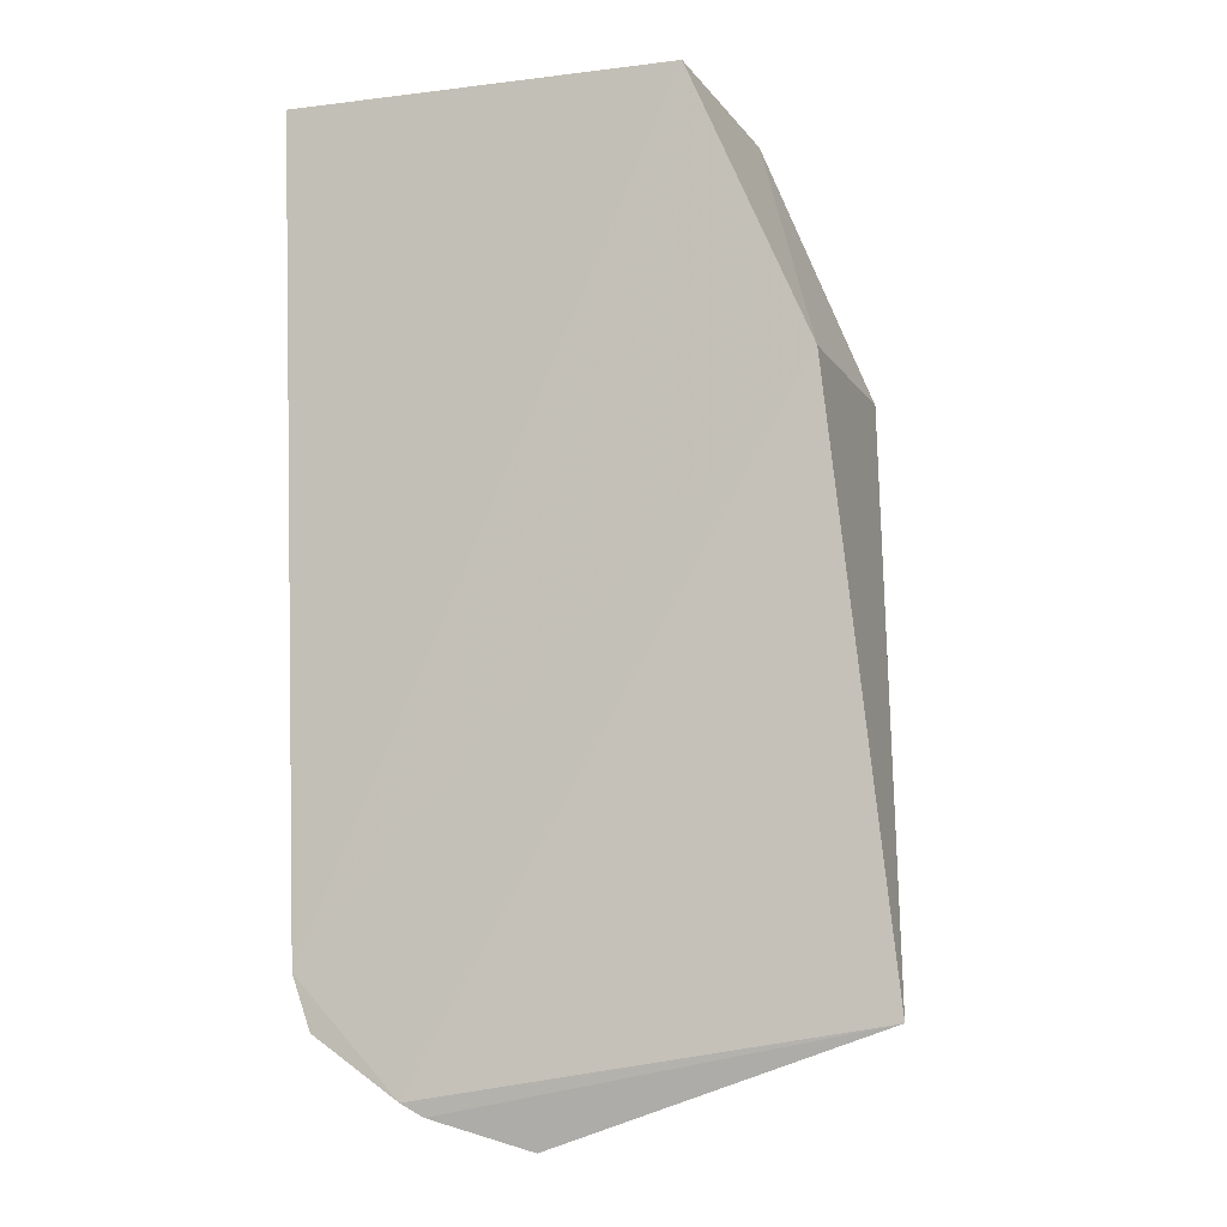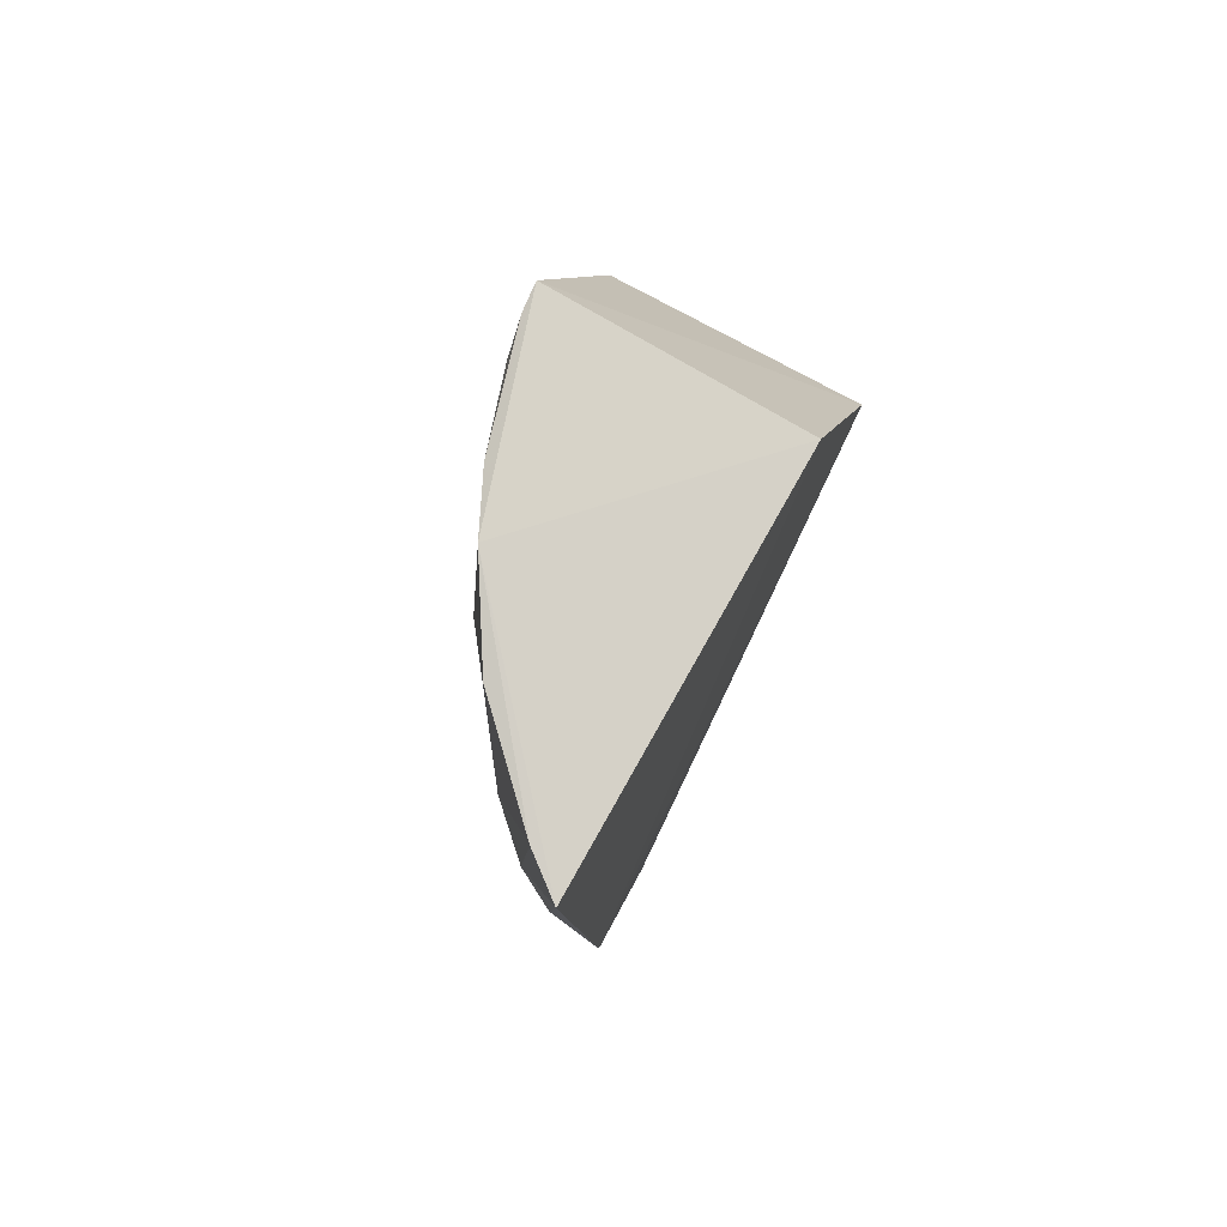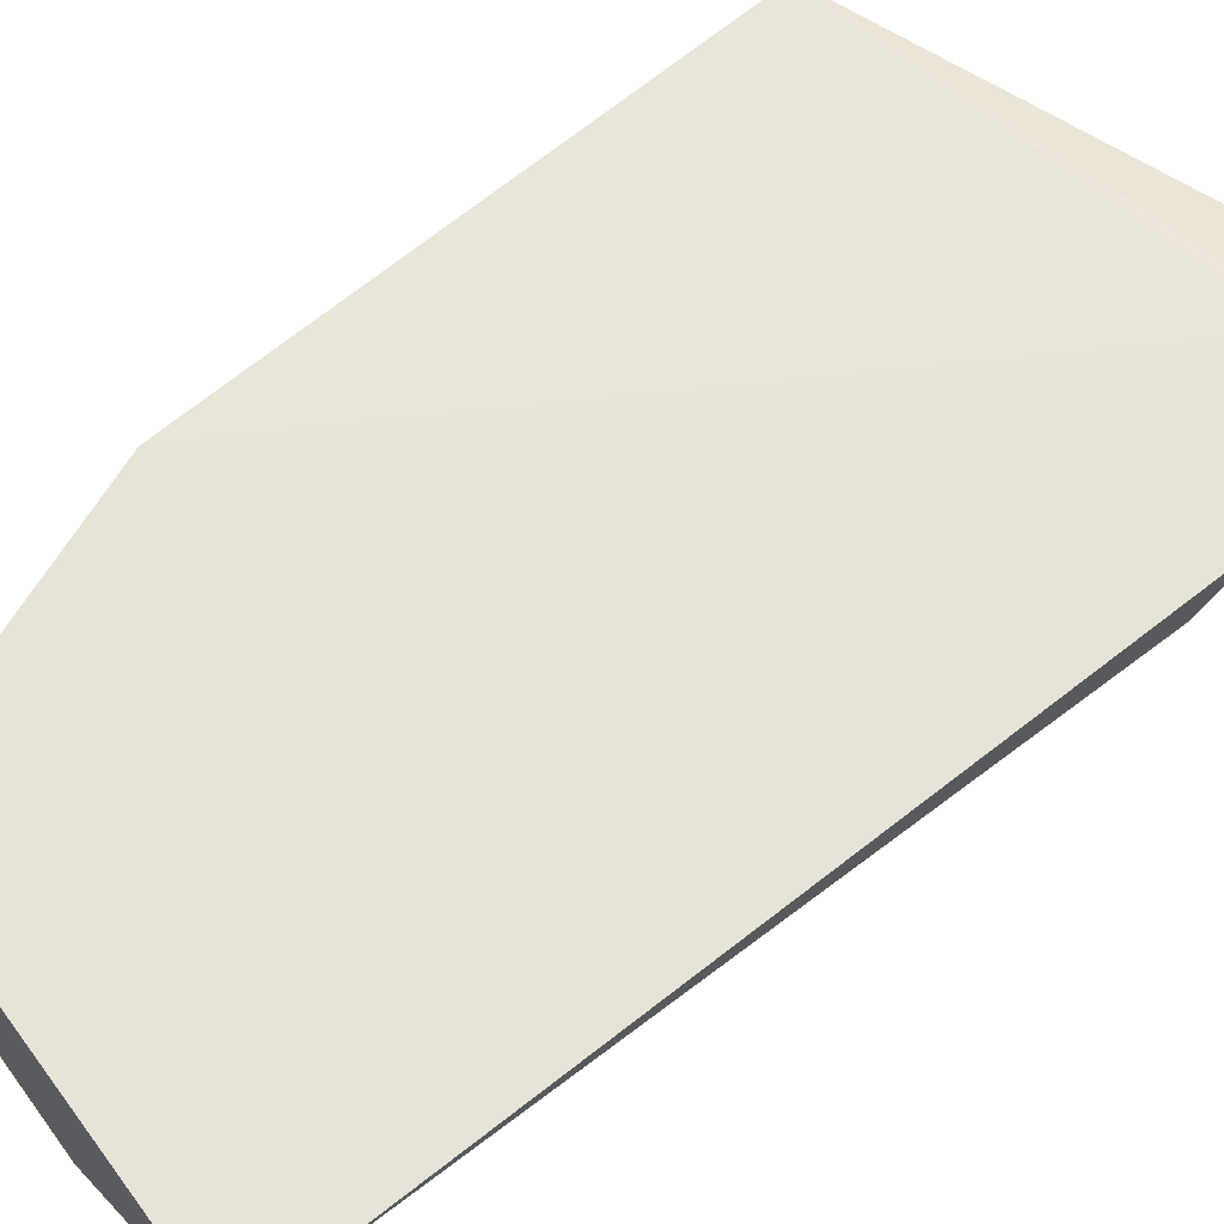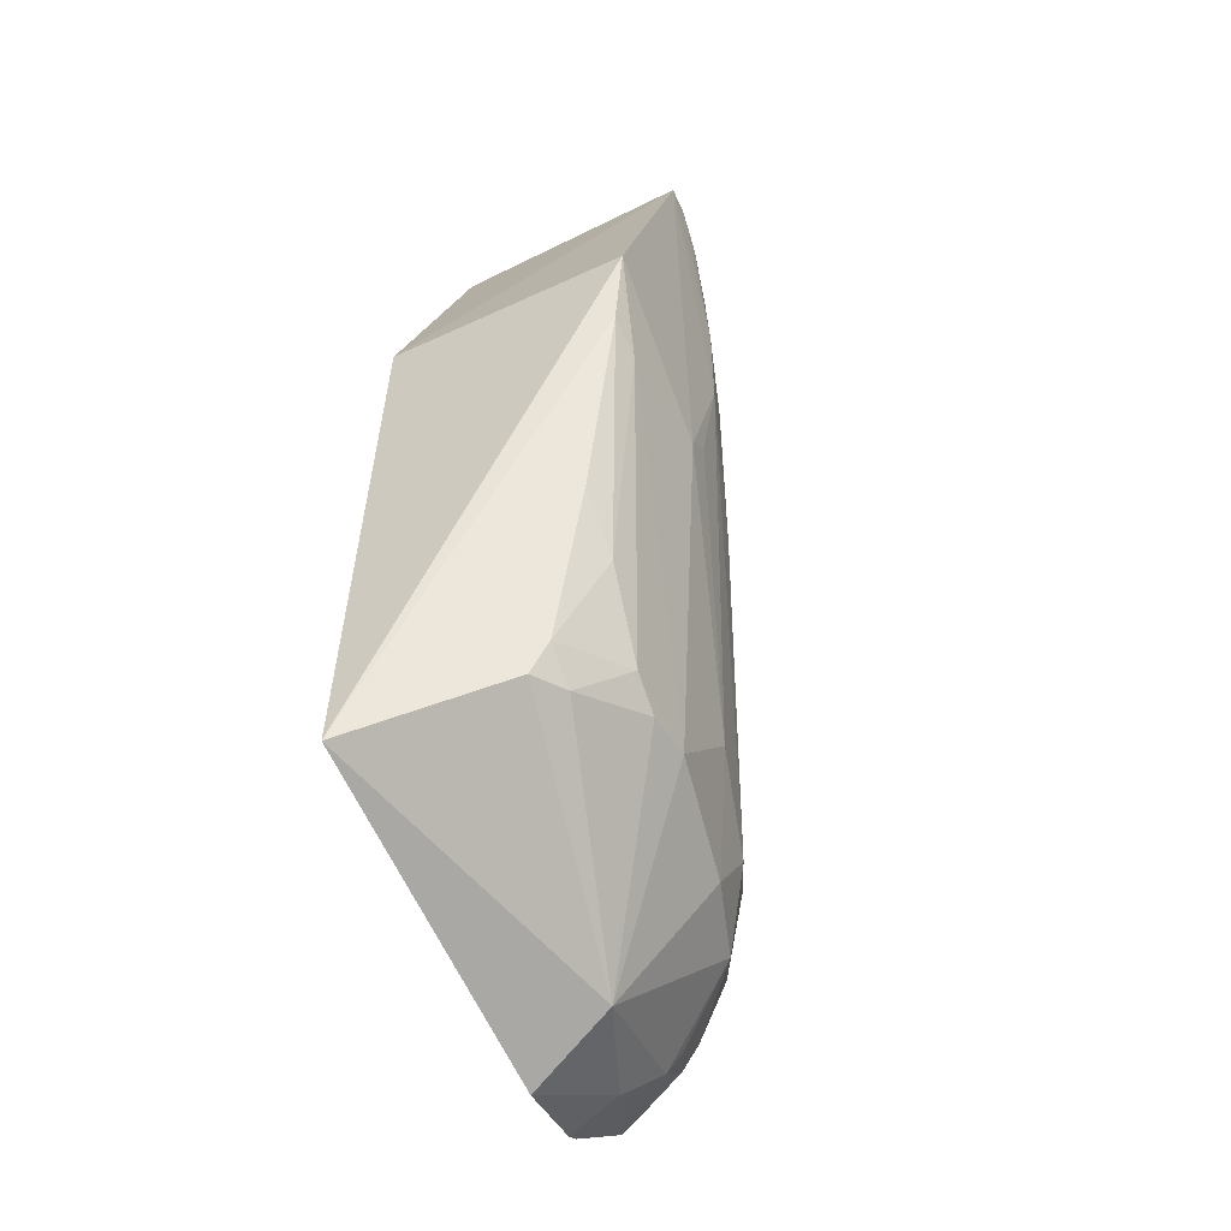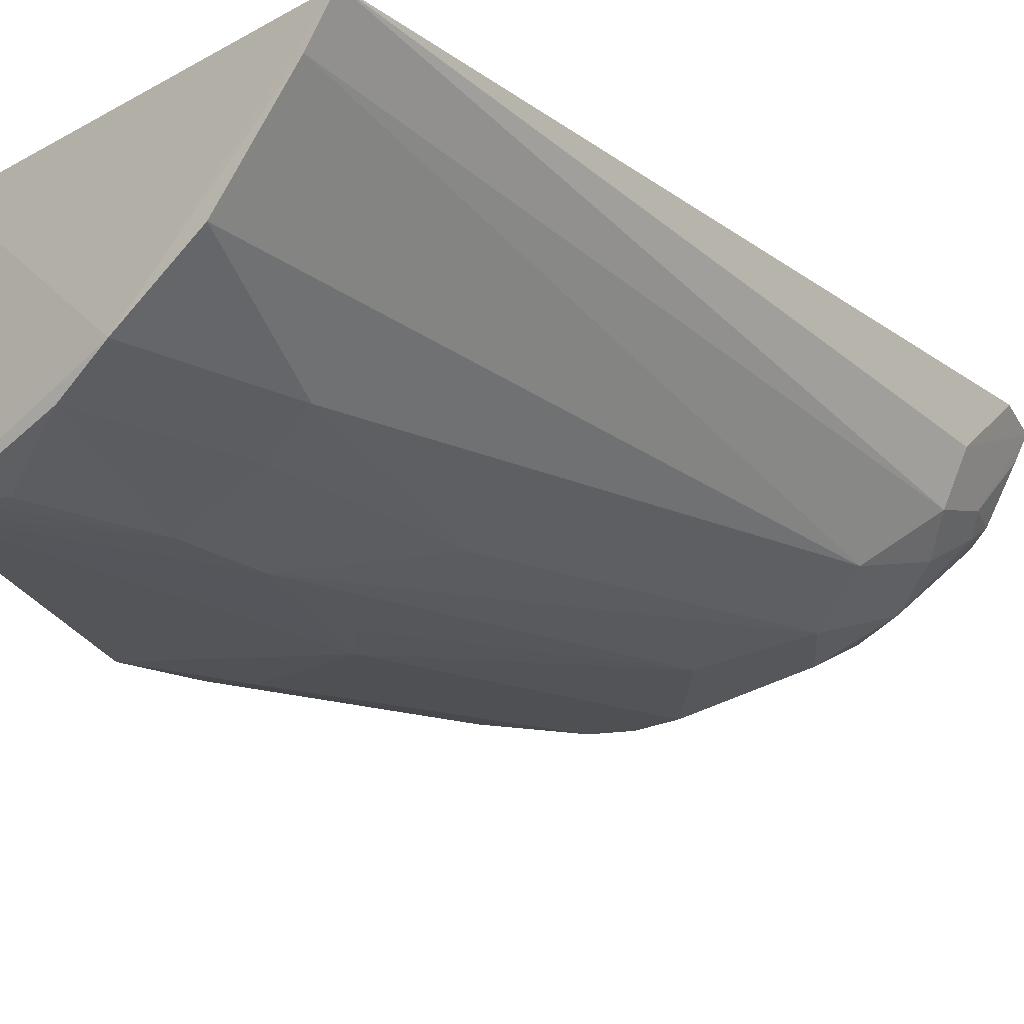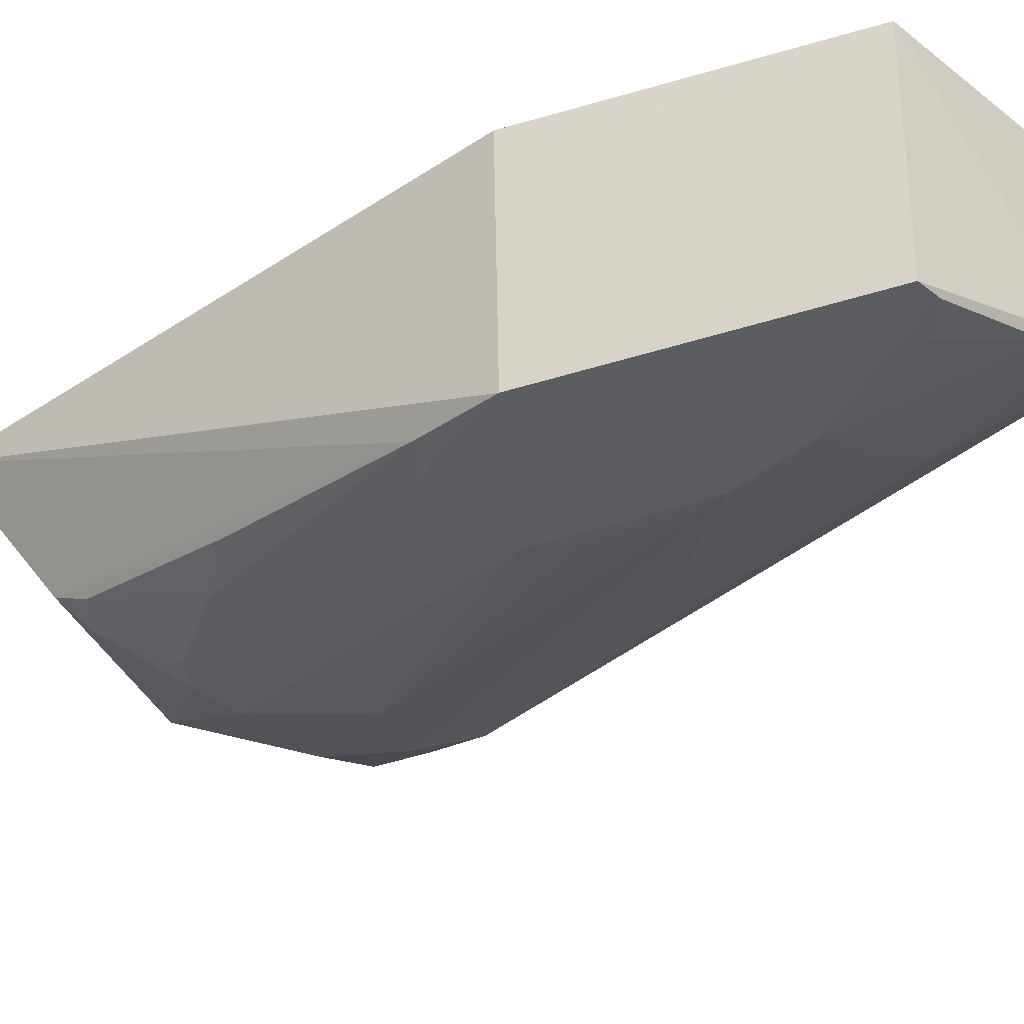
<metadata>
{"format":"obj","ext":"obj","renderer":"f3d","projection":"perspective","resolution":1024,"background":"white","views":[{"elev":-8.3,"azim":19.1,"up":"+Y"},{"elev":78.7,"azim":-60.5,"up":"+Y"},{"elev":61.5,"azim":-126.6,"up":"+Z"},{"elev":-47.9,"azim":118.8,"up":"+Y"},{"elev":-24.2,"azim":-137.8,"up":"+Z"},{"elev":-37.1,"azim":135.0,"up":"+Z"}]}
</metadata>
<code>
v -0.118 -0.4891 -0.1044
v 0.04405 -0.4324 -0.1059
v -0.2291 -0.4119 -0.08846
v -0.2438 -0.007574 -0.09466
v -0.04557 -0.008708 -0.2164
v 0.01313 -0.1439 -0.09513
v -0.1774 -0.4681 -0.09117
v -0.05164 -0.3792 -0.1974
v -0.1901 -0.3538 -0.1683
v -0.04748 -0.007576 -0.09513
v 0.01053 -0.1434 -0.2172
v -0.1667 -0.4744 -0.09389
v -0.1078 -0.4678 -0.1471
v -0.2269 -0.3804 -0.1183
v -0.1433 -0.006096 -0.1848
v -0.08945 -0.1288 -0.2136
v 0.004909 -0.3789 -0.1815
v -0.1345 -0.3977 -0.1841
v -0.1625 -0.4658 -0.1207
v -0.2142 -0.3802 -0.1423
v -0.1866 -0.008081 -0.1576
v -0.05974 -0.203 -0.2153
v -0.07375 -0.02488 -0.2137
v -0.1565 -0.08466 -0.1841
v 0.009497 -0.1874 -0.2129
v -0.01007 -0.3942 -0.182
v -0.07593 -0.3795 -0.1981
v -0.1581 -0.3675 -0.1843
v -0.1722 -0.4049 -0.1693
v -0.2202 -0.4384 -0.08967
v -0.2292 -0.007535 -0.1137
v -0.005571 -0.2012 -0.2144
v -0.1154 -0.008678 -0.1985
v -0.0884 -0.08487 -0.2135
v 0.007877 -0.3967 -0.1735
v -0.01225 -0.3237 -0.1999
v -0.03565 -0.3672 -0.1984
v -0.1163 -0.3394 -0.1976
v -0.1312 -0.1887 -0.1976
v -0.1848 -0.444 -0.1308
v -0.1967 -0.3945 -0.1554
v -0.2112 -0.4103 -0.1319
v -0.05894 -0.009551 -0.2151
v -0.1302 -0.08826 -0.197
v 0.006093 -0.2936 -0.197
v -0.07462 -0.1883 -0.2136
v -0.172 -0.4603 -0.1181
v -0.2016 -0.4313 -0.1299
v -0.2158 -0.435 -0.1024
v -0.1872 -0.4331 -0.1381
v -0.2016 -0.4198 -0.1383
f 7 6 3
f 7 2 6
f 10 4 3
f 10 3 6
f 10 6 5
f 11 6 2
f 11 5 6
f 12 1 2
f 12 2 7
f 13 2 1
f 14 3 4
f 15 10 5
f 15 4 10
f 19 13 1
f 19 1 12
f 20 14 4
f 22 16 5
f 22 5 11
f 24 21 15
f 24 9 21
f 25 11 2
f 26 13 8
f 27 8 13
f 27 13 18
f 29 18 13
f 29 28 18
f 29 9 28
f 30 7 3
f 30 3 14
f 31 20 4
f 31 9 20
f 31 21 9
f 31 4 15
f 31 15 21
f 32 22 11
f 32 27 22
f 32 11 25
f 33 15 5
f 33 24 15
f 34 5 16
f 34 33 23
f 35 25 2
f 35 26 17
f 35 2 13
f 35 13 26
f 36 32 25
f 37 26 8
f 37 17 26
f 37 36 17
f 37 32 36
f 37 8 27
f 37 27 32
f 38 28 16
f 38 22 27
f 38 27 18
f 38 18 28
f 39 16 28
f 39 28 9
f 39 9 24
f 40 29 13
f 40 13 19
f 41 20 9
f 41 9 29
f 42 30 14
f 42 14 20
f 42 20 41
f 43 33 5
f 43 23 33
f 43 34 23
f 43 5 34
f 44 24 33
f 44 33 34
f 44 39 24
f 44 34 16
f 44 16 39
f 45 35 17
f 45 25 35
f 45 36 25
f 45 17 36
f 46 38 16
f 46 16 22
f 46 22 38
f 47 40 19
f 47 30 40
f 47 7 30
f 47 19 12
f 47 12 7
f 49 30 42
f 49 42 48
f 49 48 40
f 49 40 30
f 50 48 29
f 50 29 40
f 50 40 48
f 51 48 42
f 51 42 41
f 51 41 29
f 51 29 48

</code>
